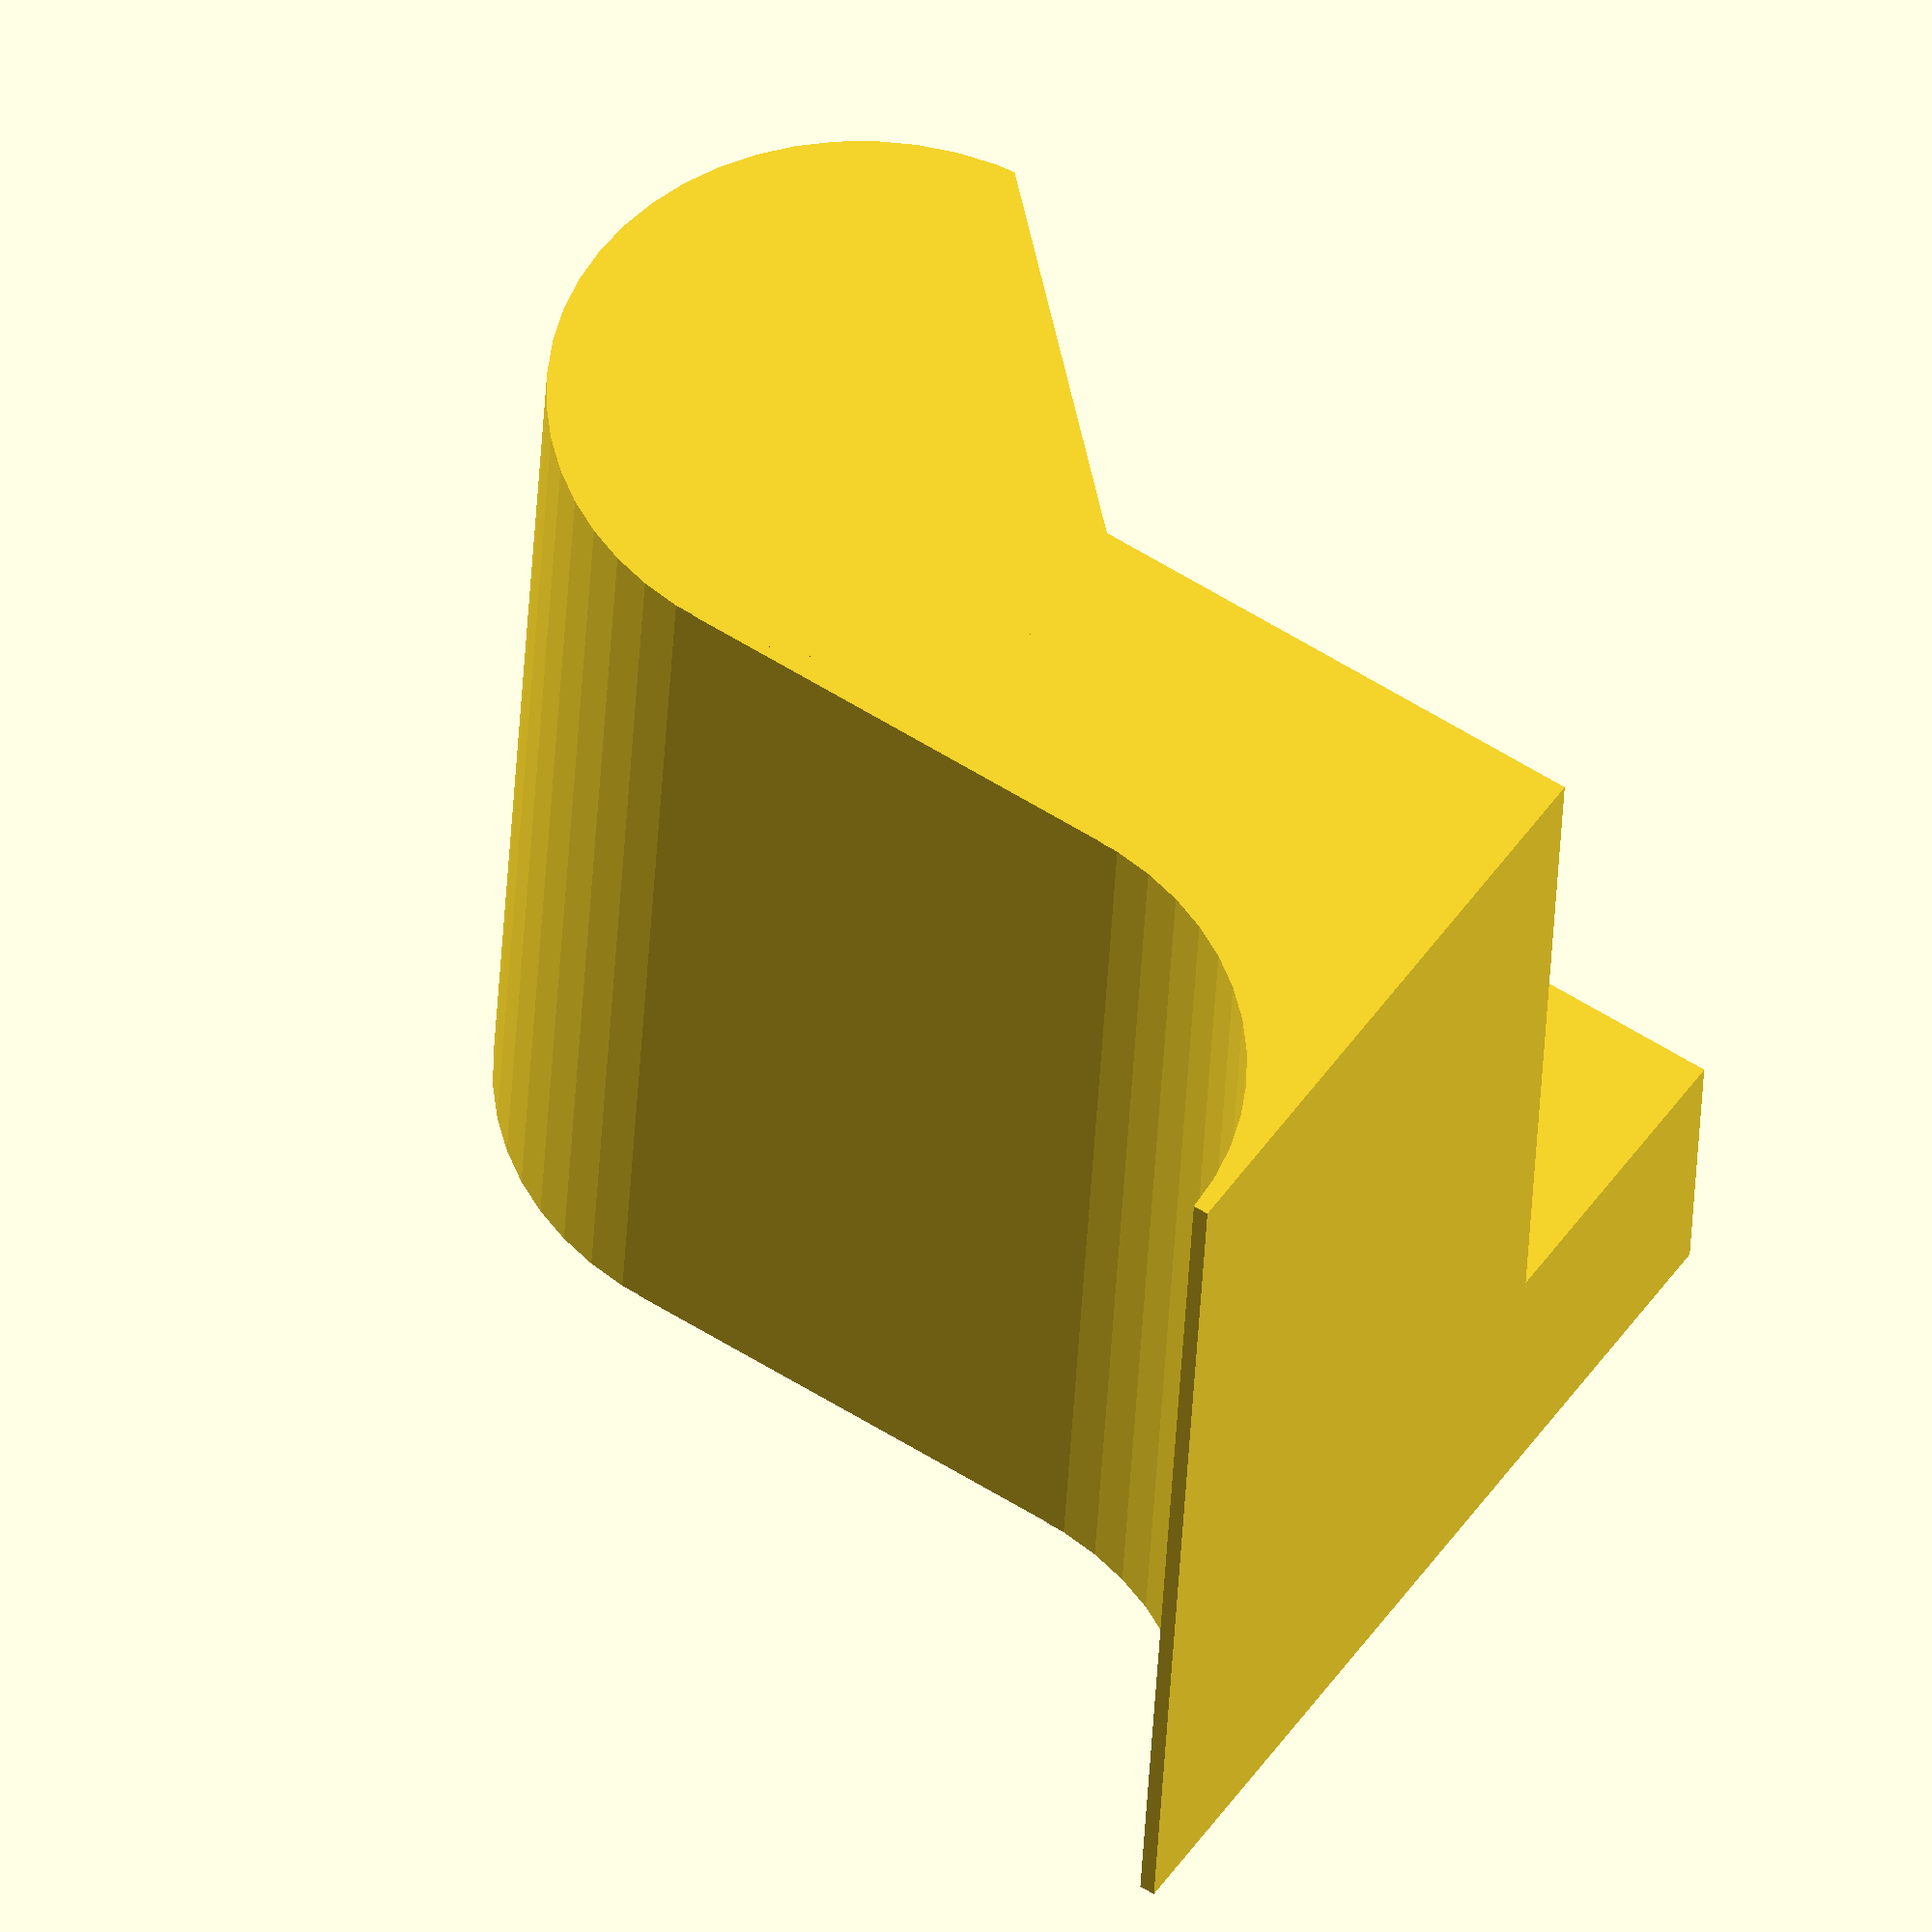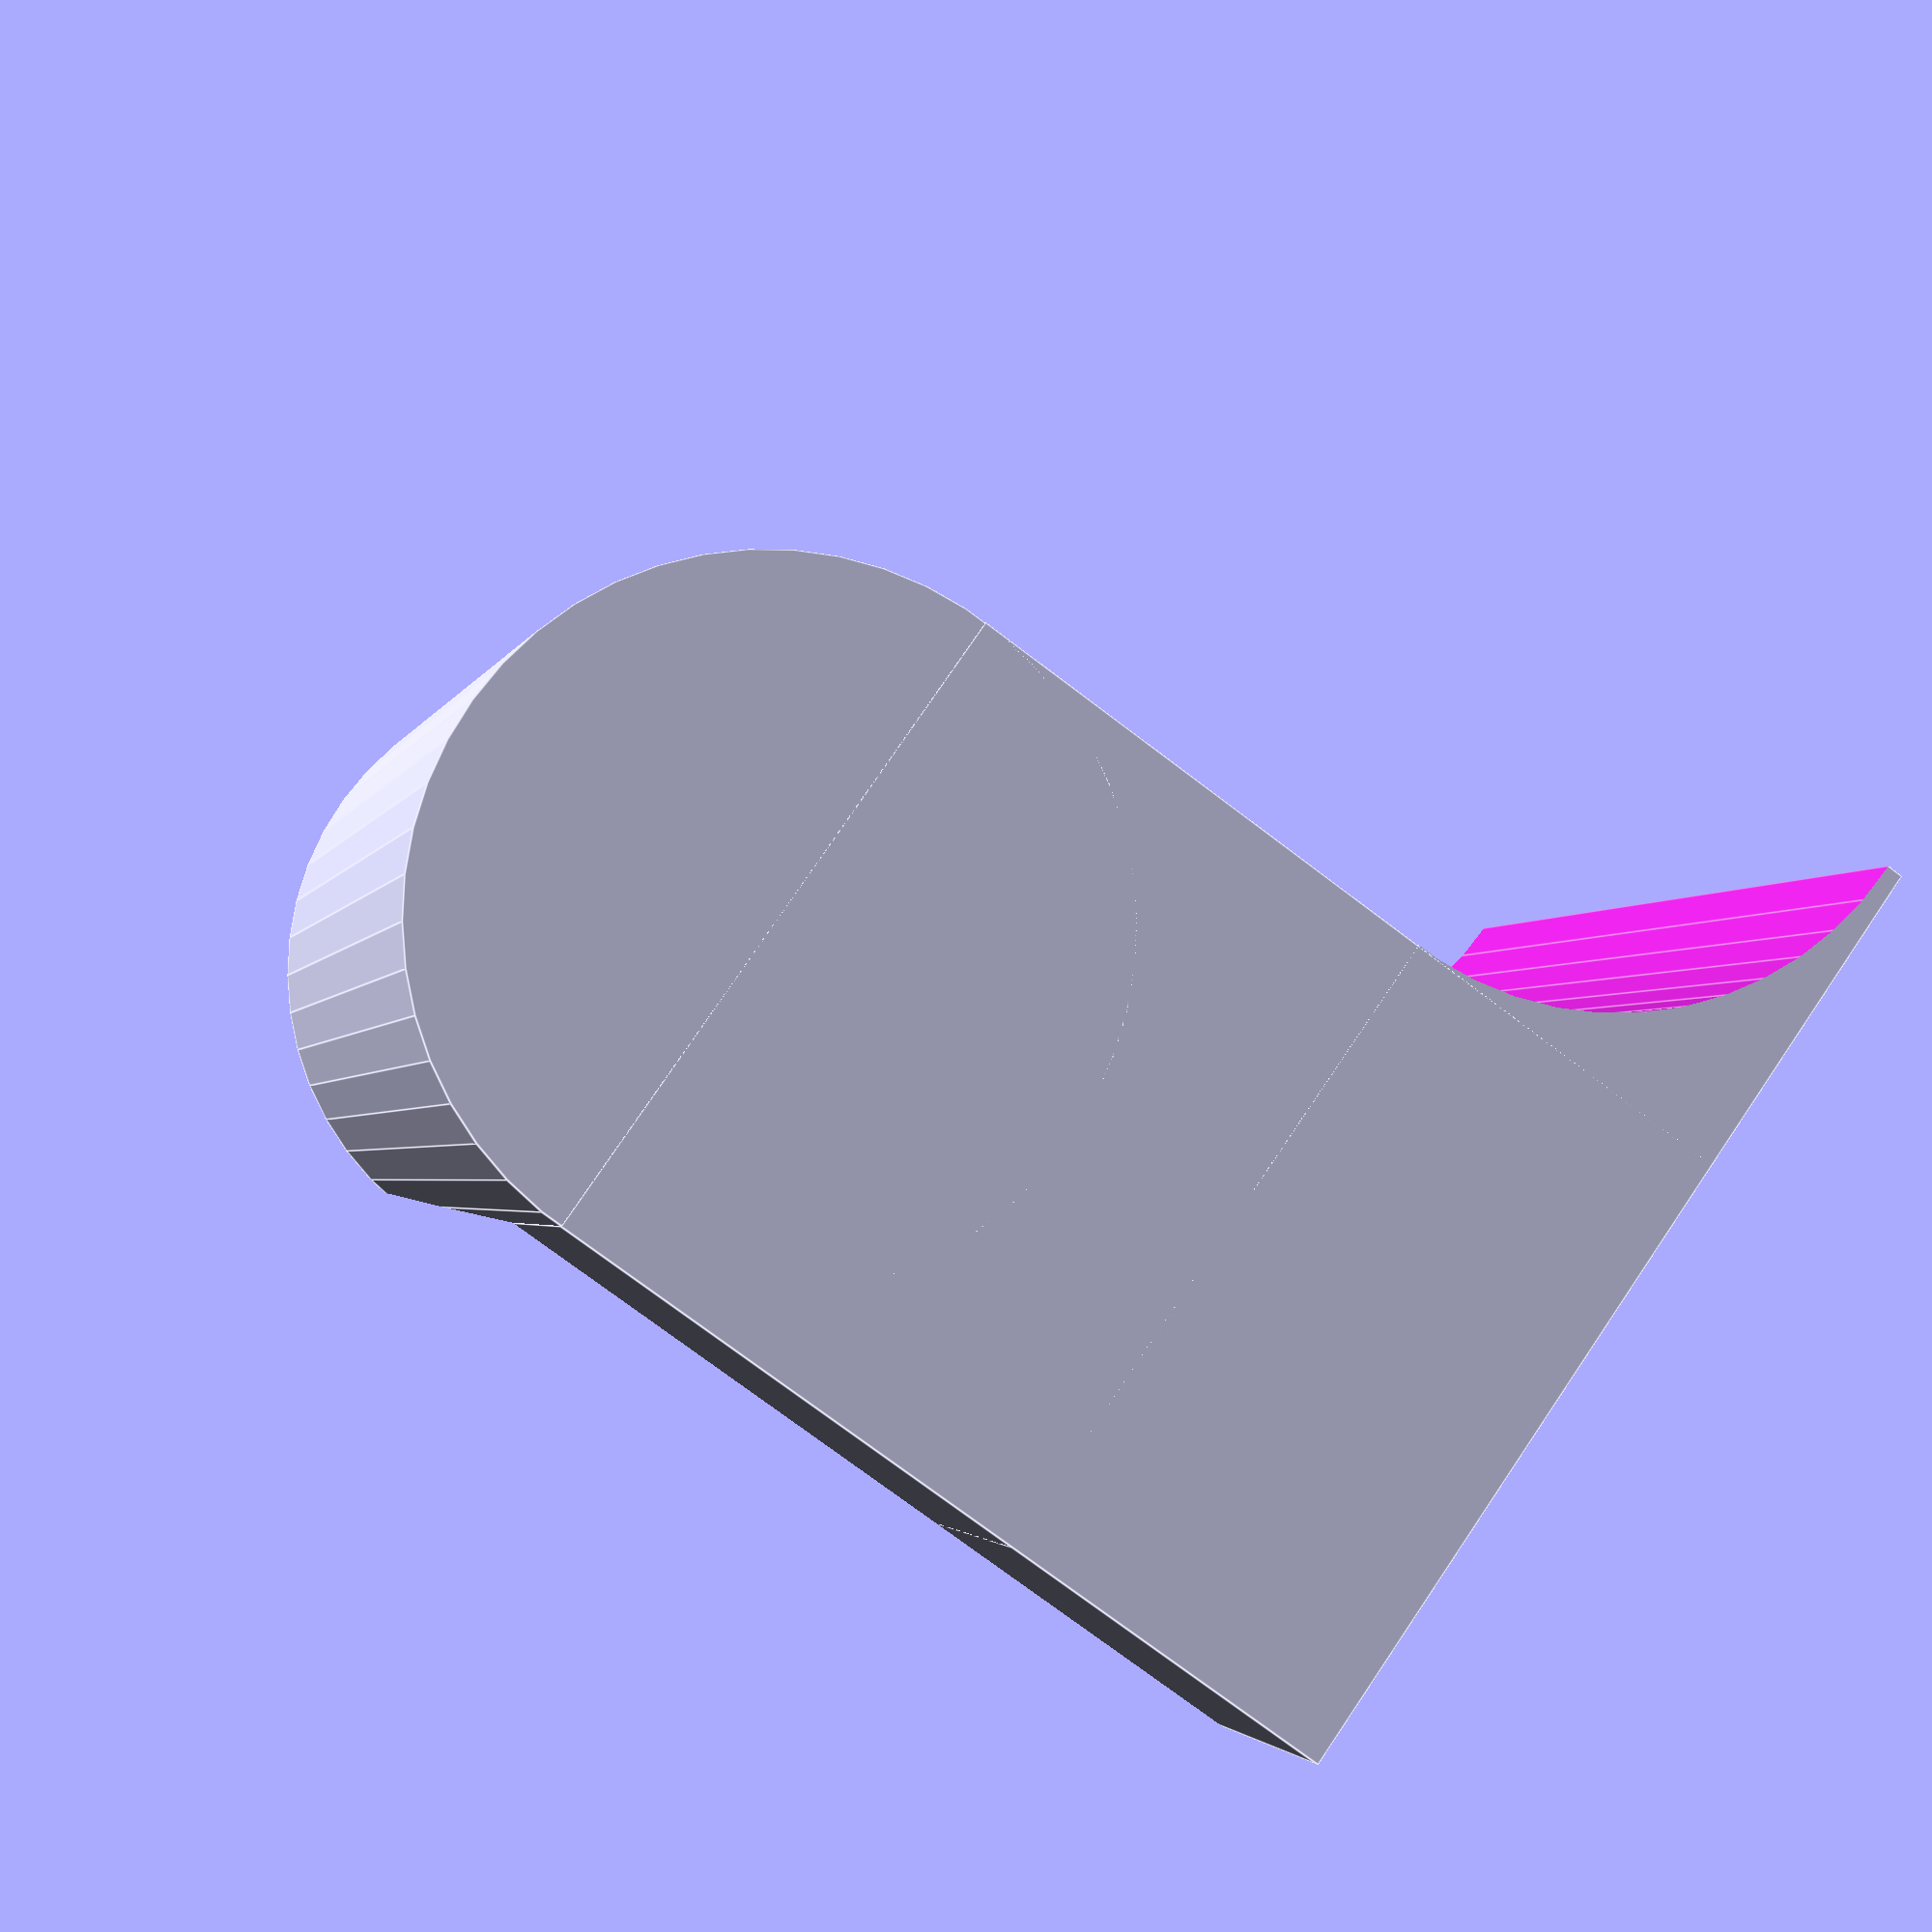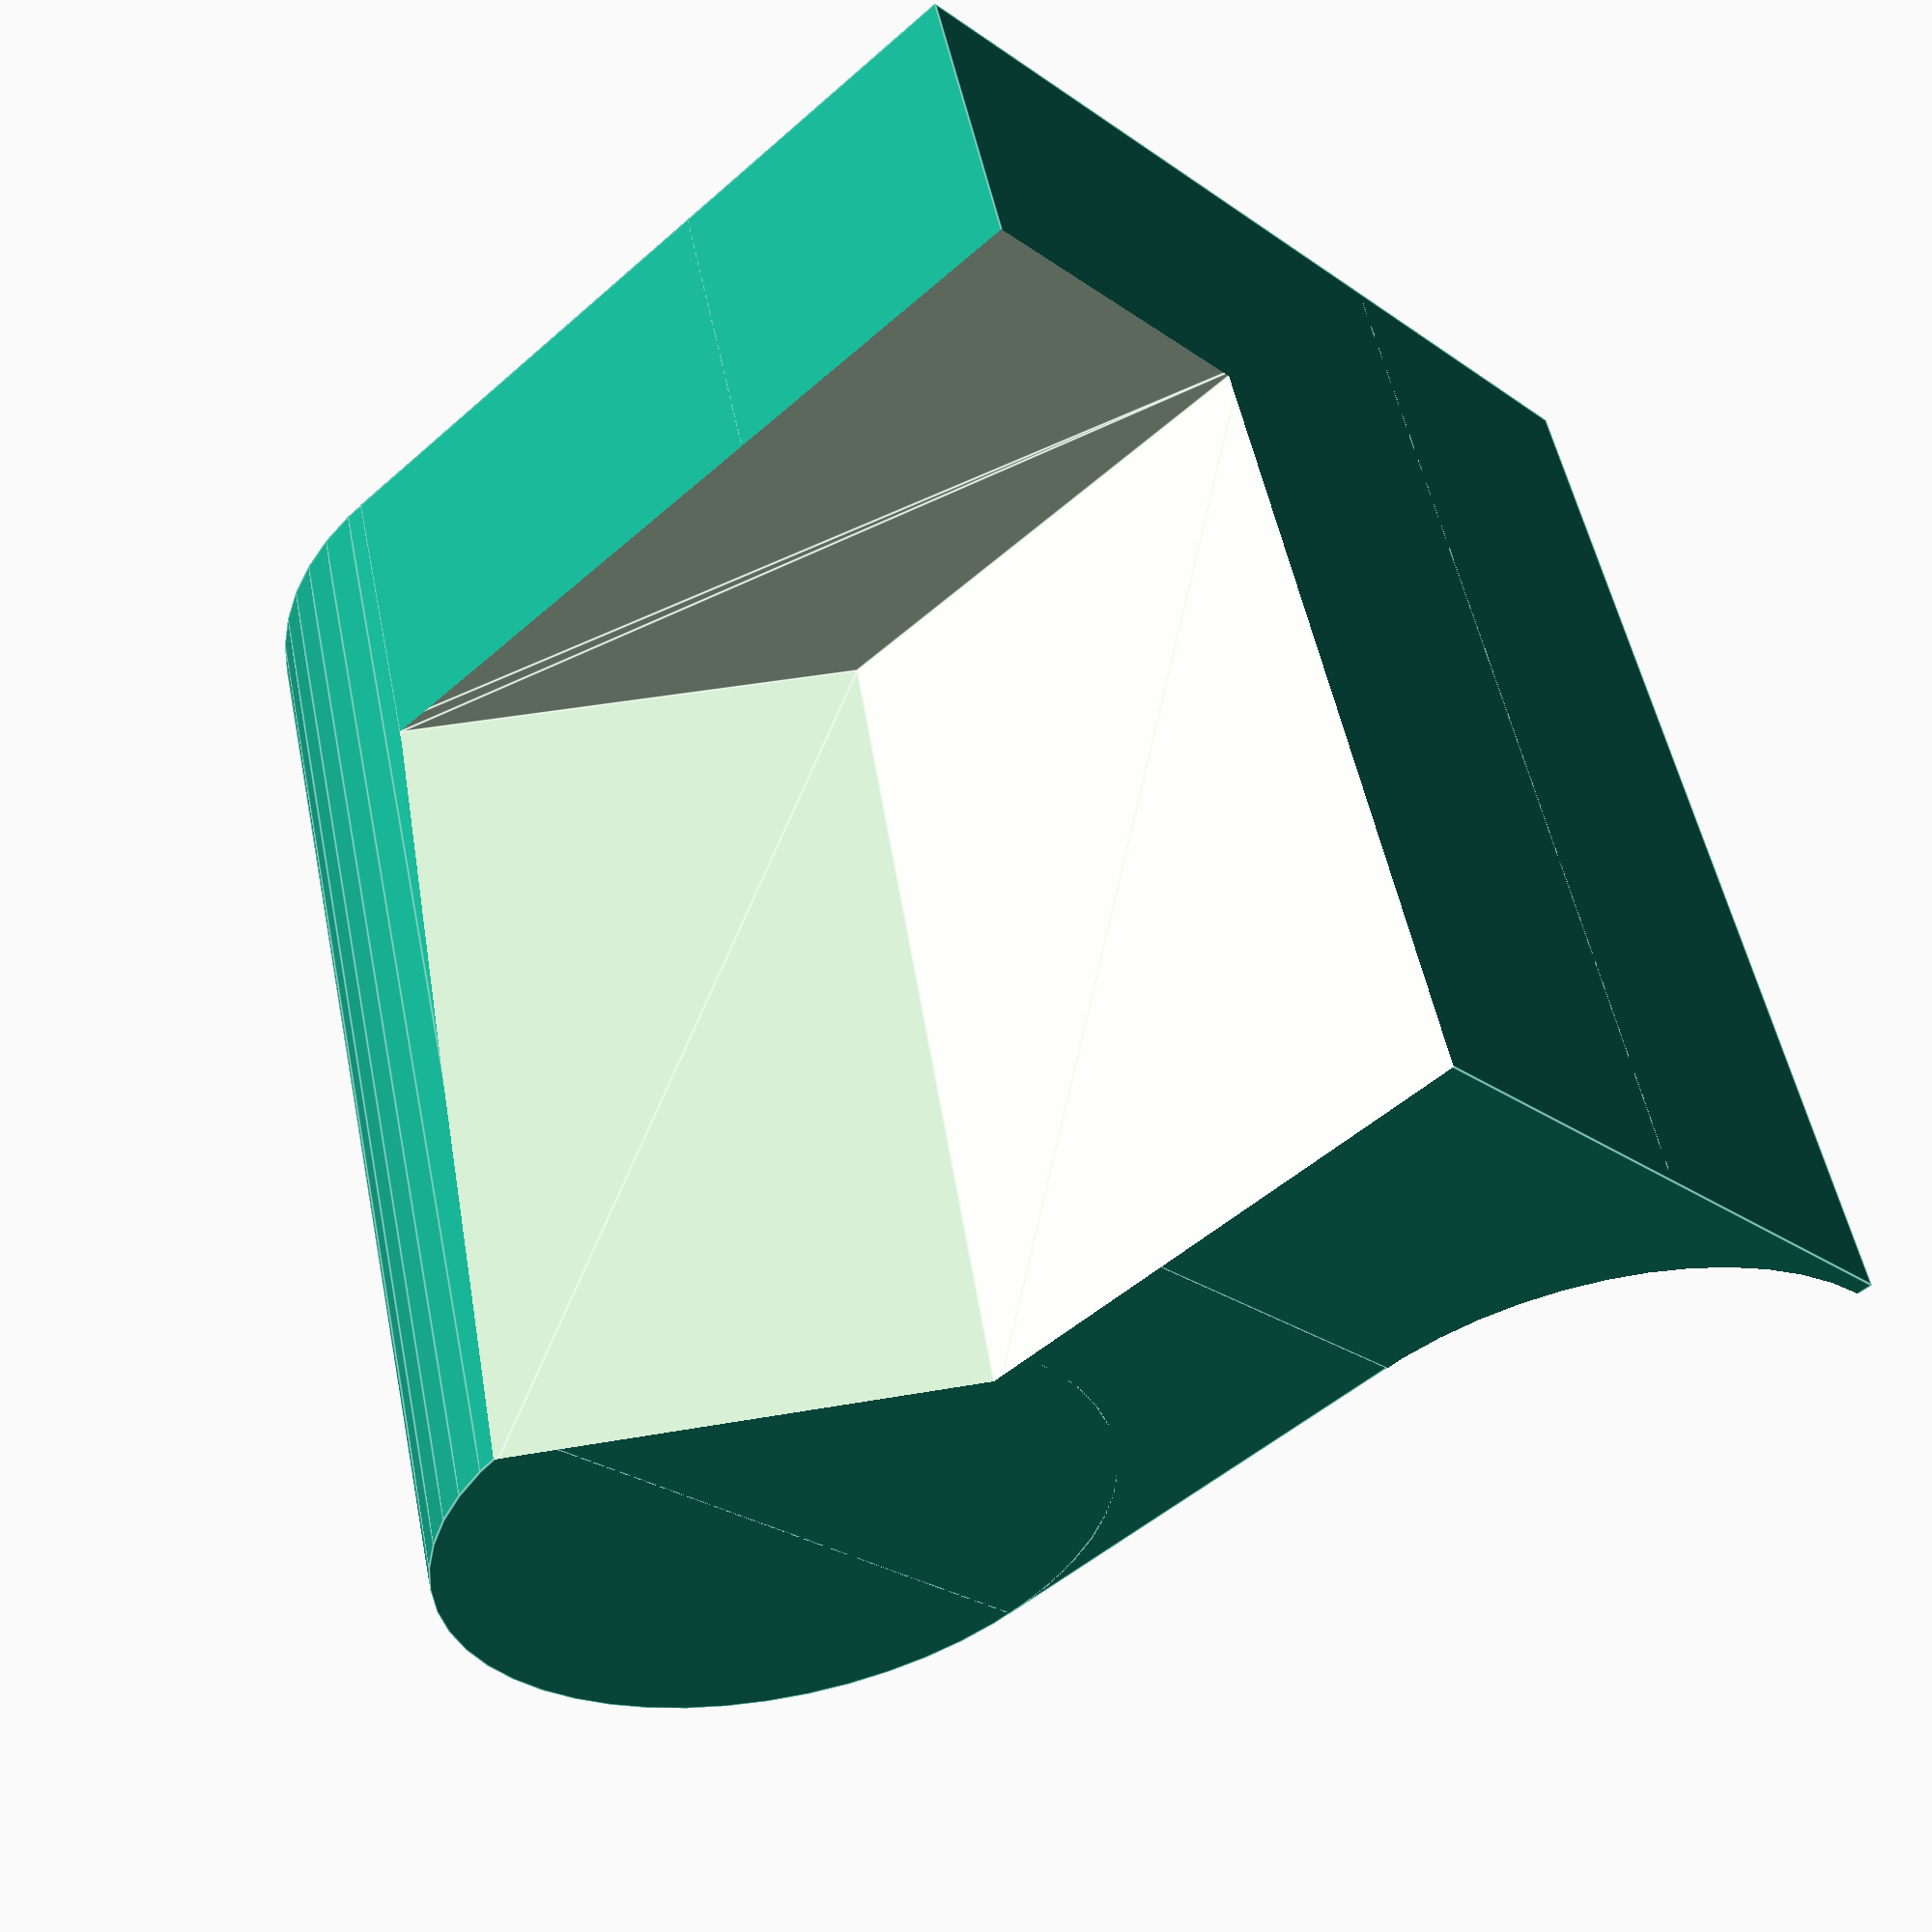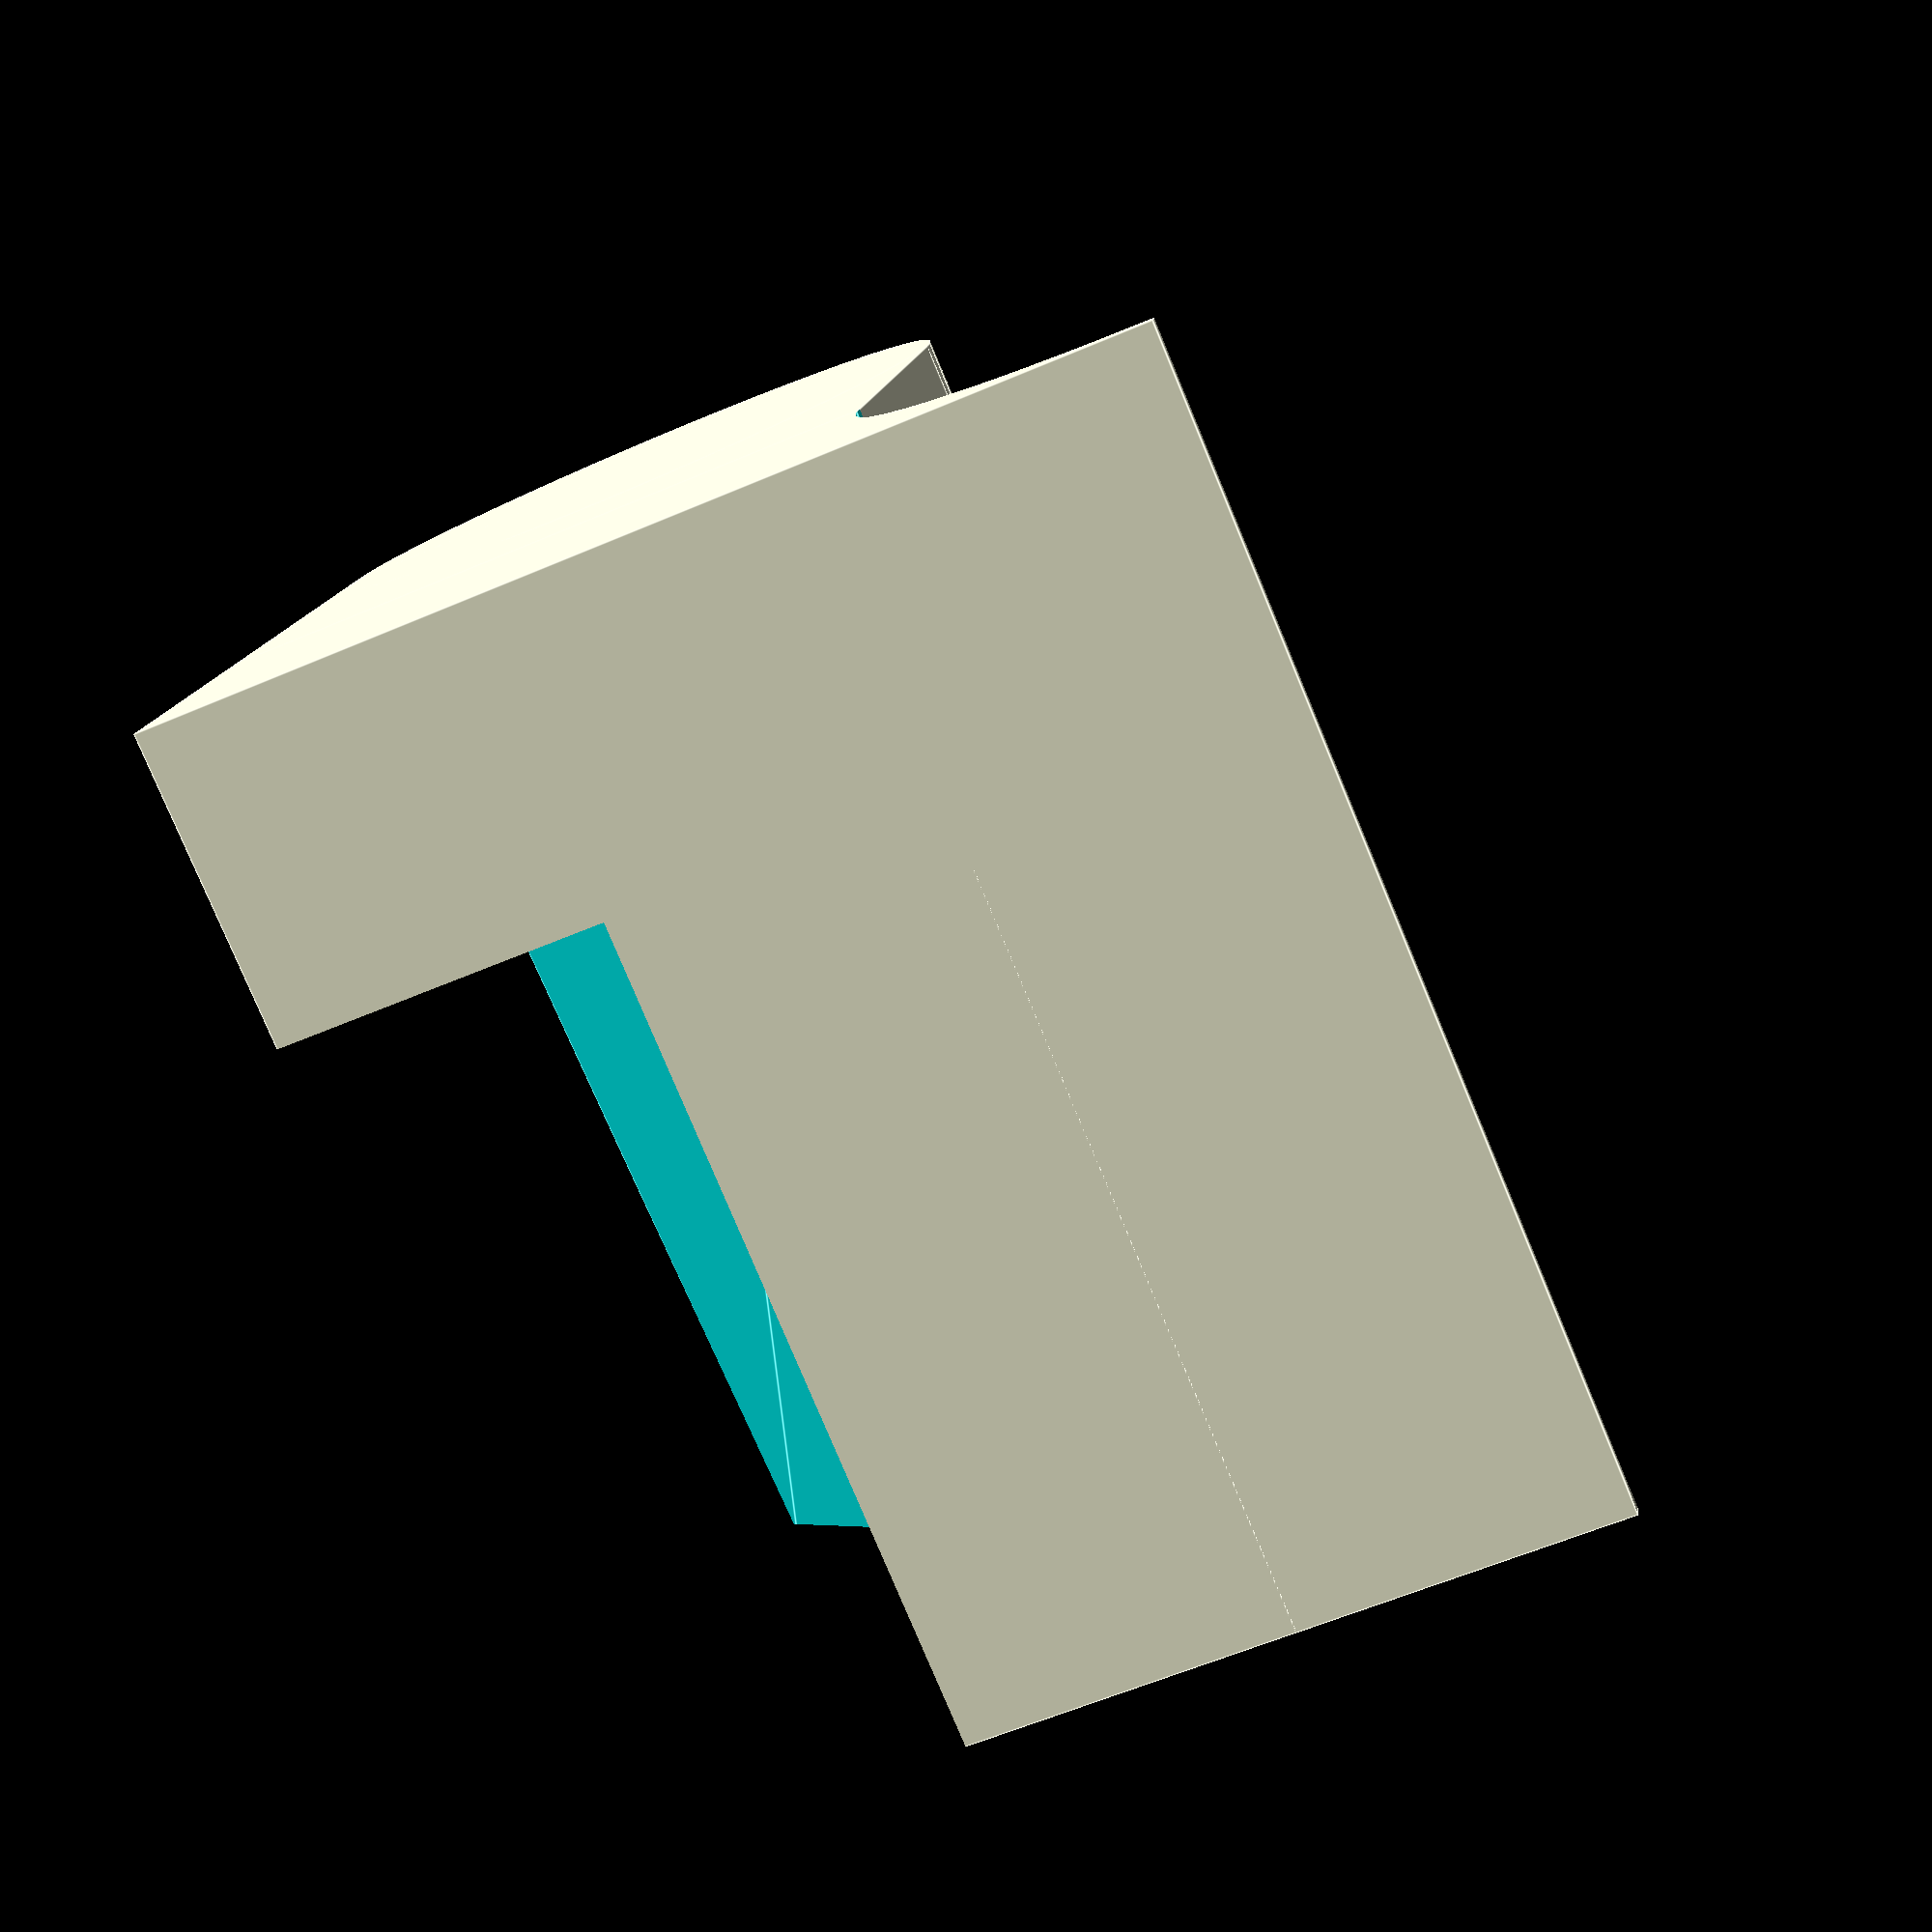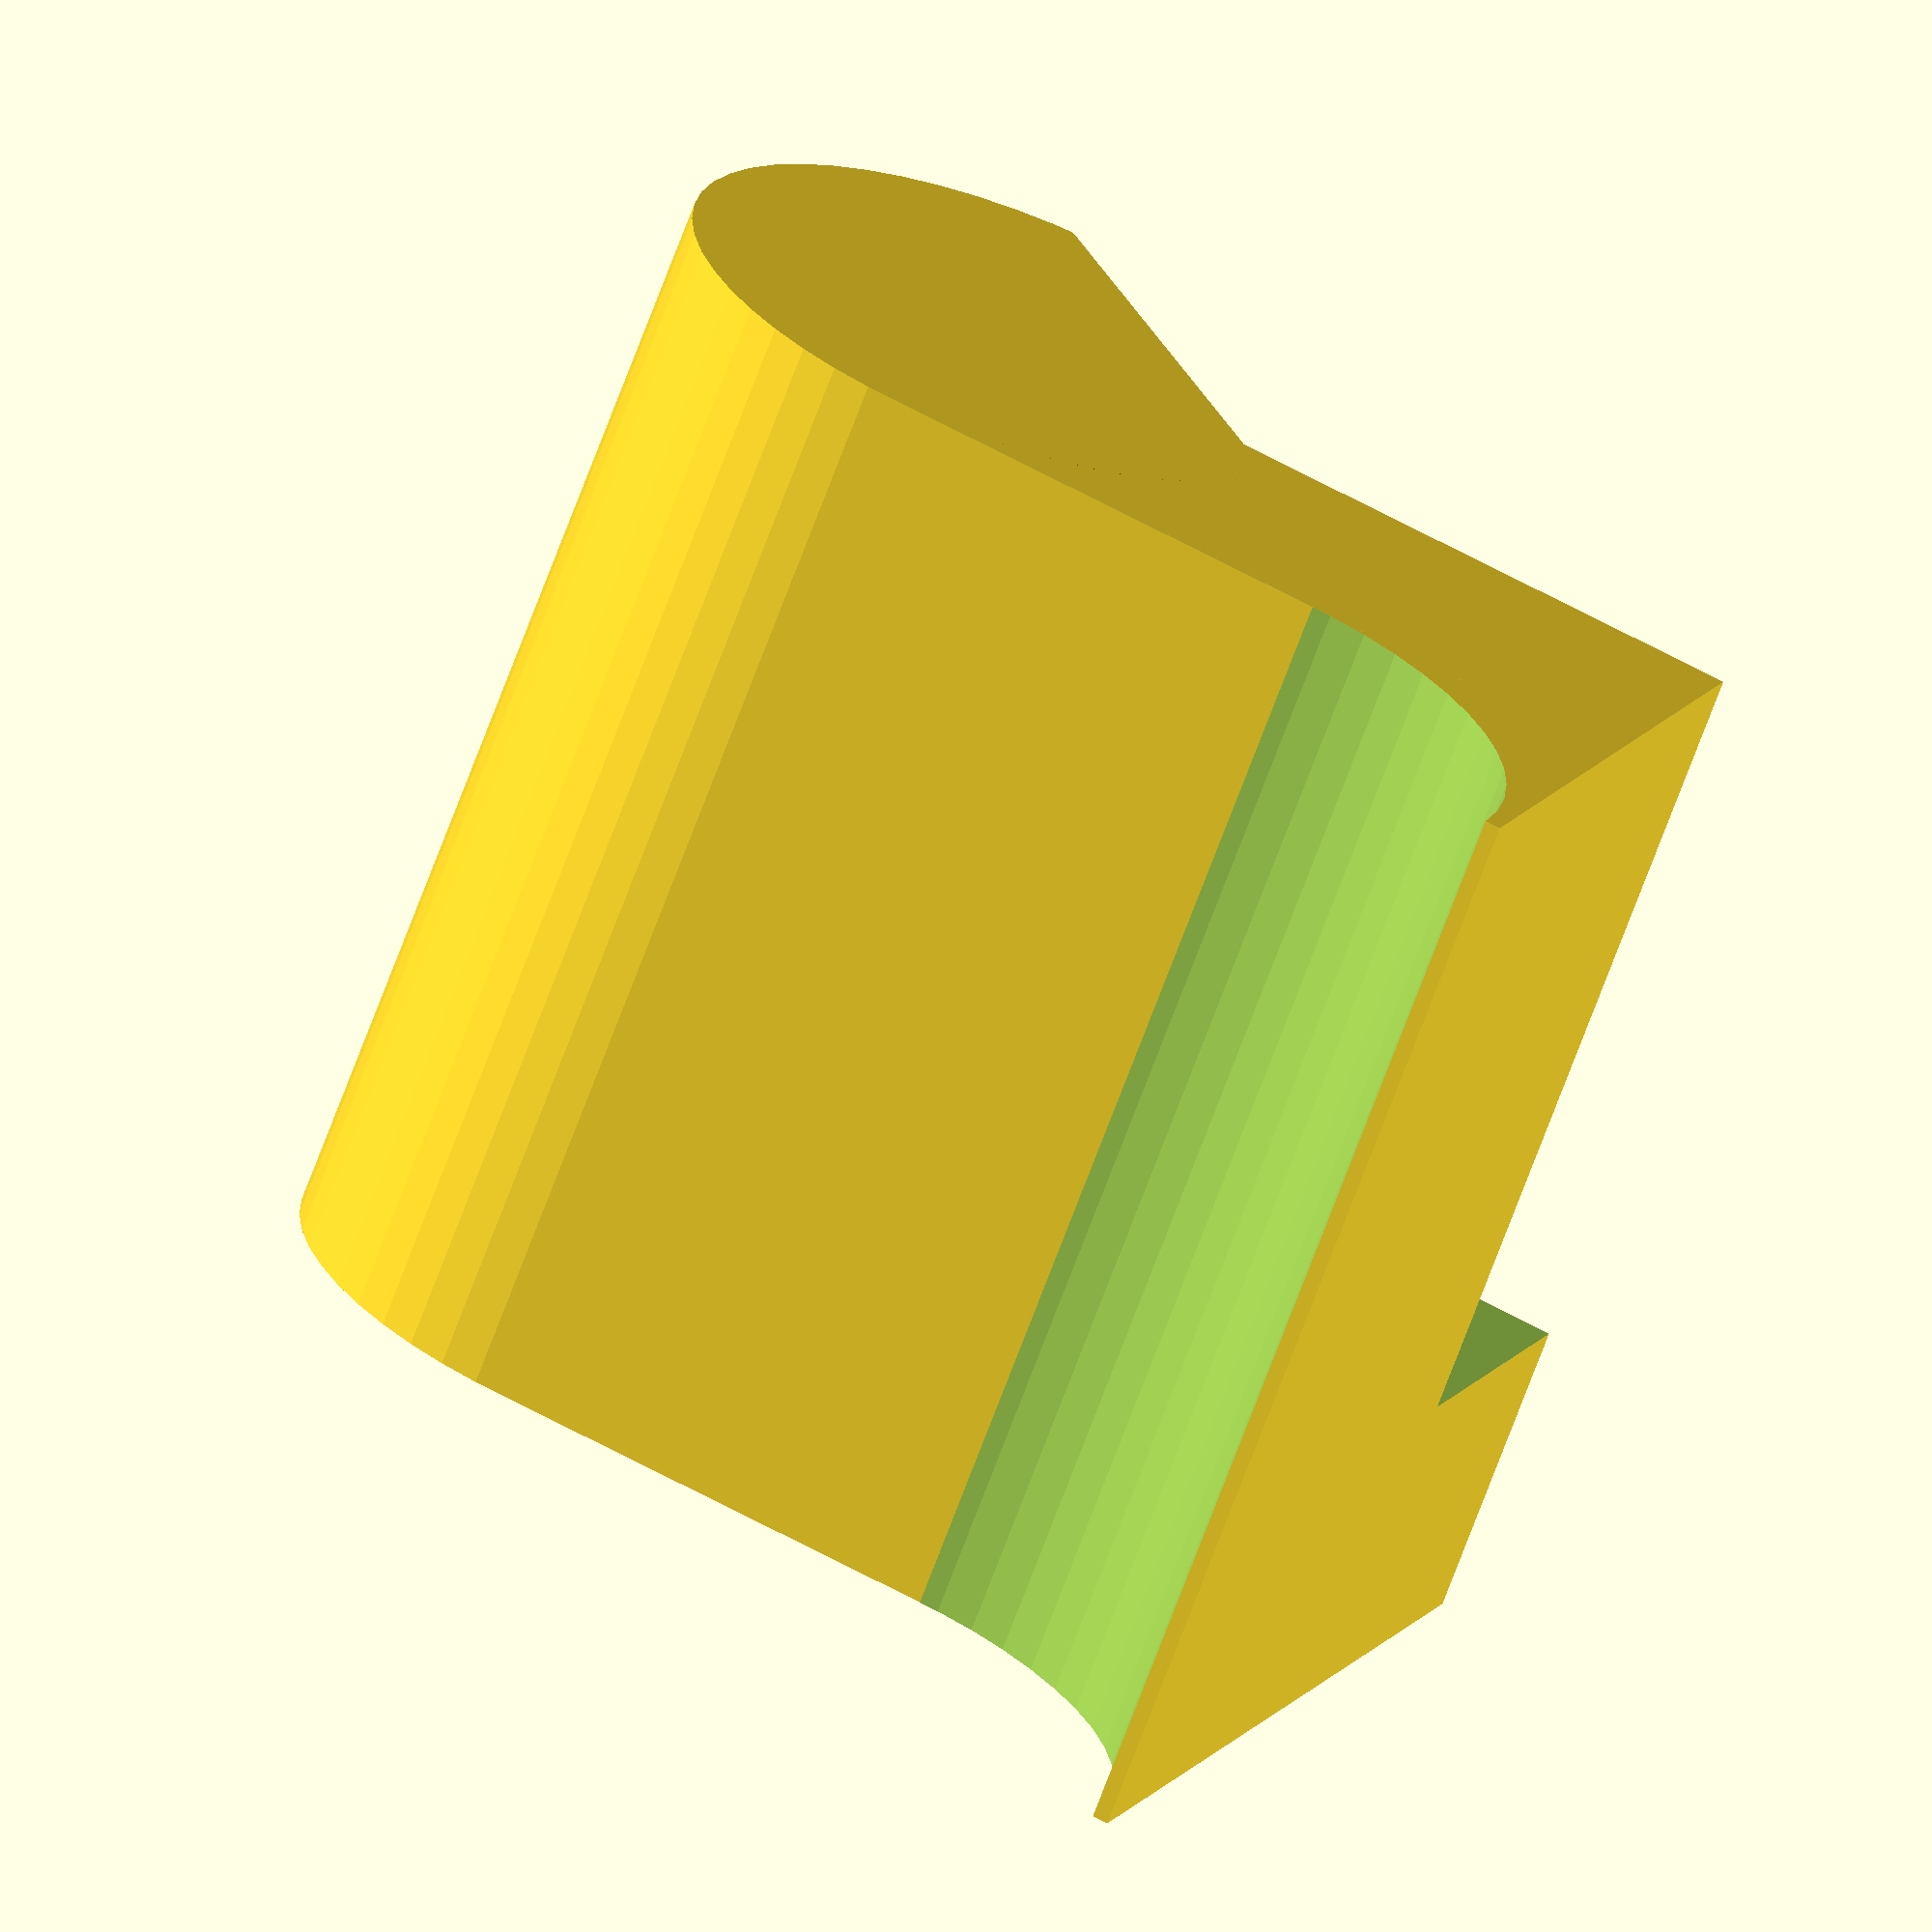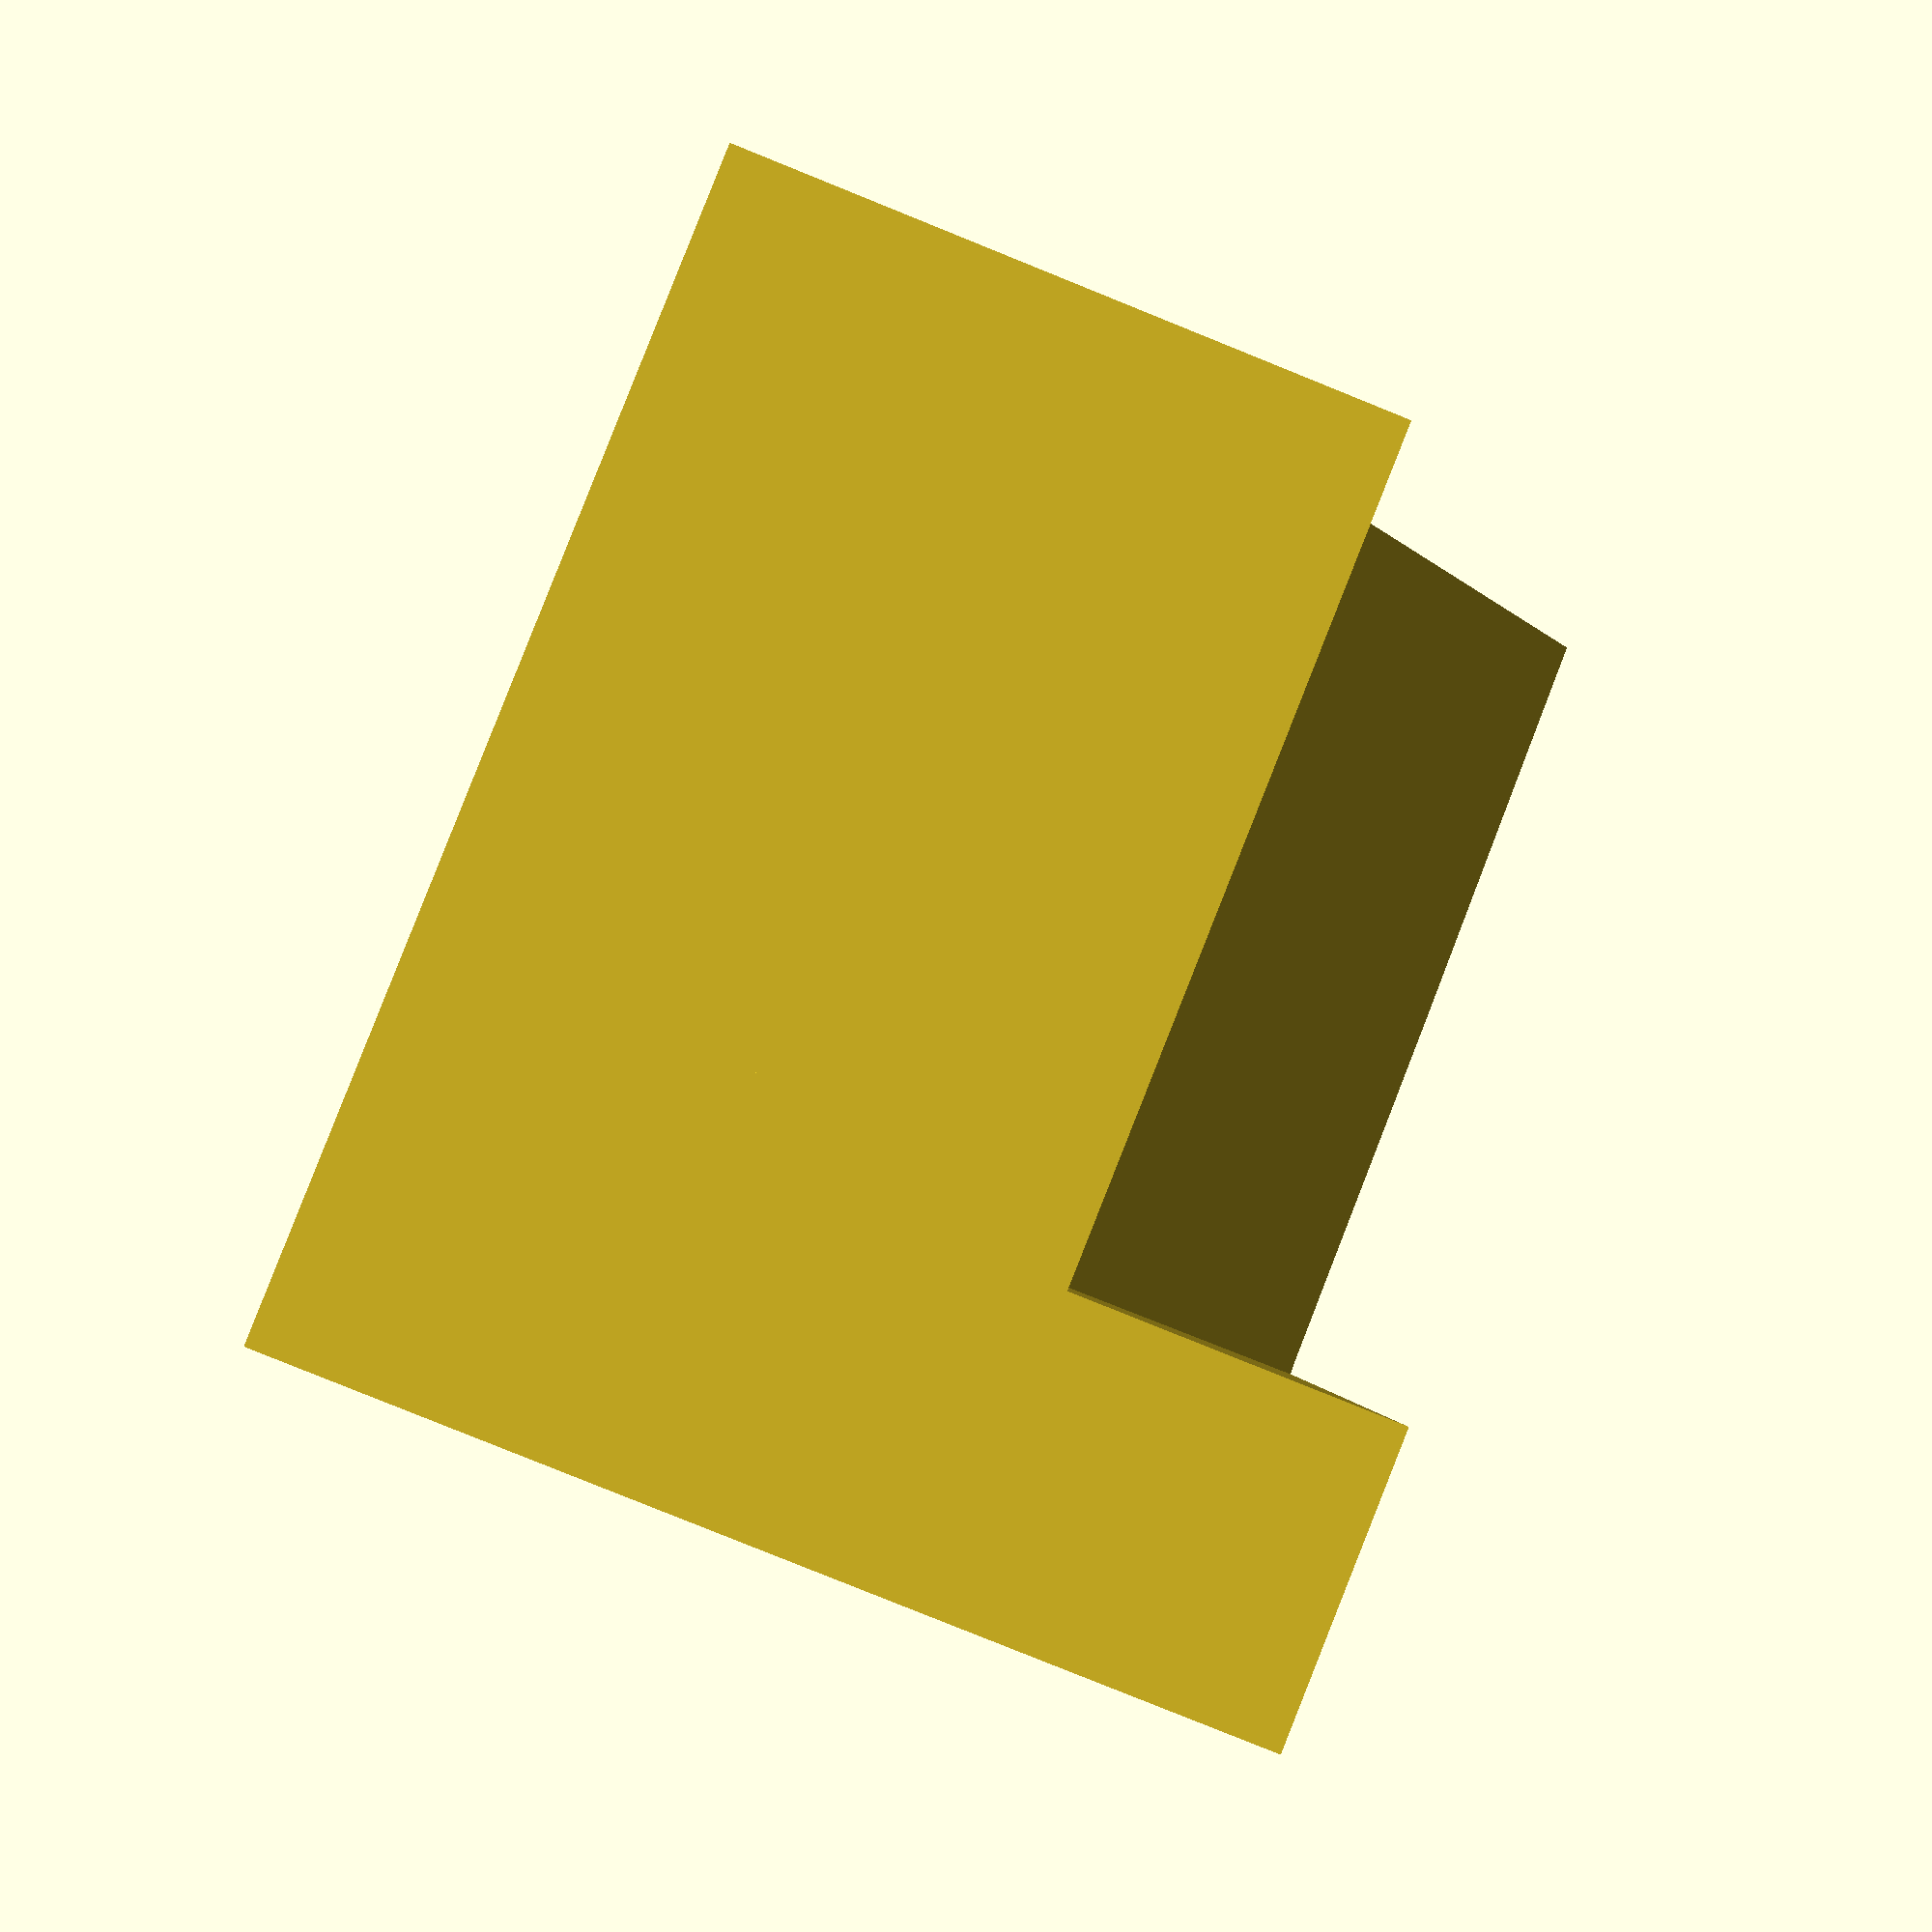
<openscad>
$fn = 50;
x = 0.1;
e = 0.001;

module lock_shape(y1, y2, z1, z2) {
	linear_extrude(height = e)
		polygon([[0, 0], [0, y1 + y2], [z1, y1 + y2], [z2, y1], [z2, 0]]);
}

module lock(length, width, height, angle) {
	y1 = x;
	y2 = width;
	z1 = height - width;
	z2 = height;
	zo = length * tan(angle);

	translate([length, y1, 0]) rotate([0, 90, 180]) hull() {
		lock_shape(y1, y2, z1, z2);
		translate([0, 0, length])
			lock_shape(y1, y2, z1 + zo, z2 + zo);
	}
}

module lock_post(length, width, height, angle, wall = 2, stopper_length = 2) {
	w = width + wall;
	difference() {
		union() {
			translate([0, 0, x]) rotate([0, 180, 180]) cube([length + stopper_length, w, height + x]);
			translate([0, 0, x]) rotate([0, 180, 180]) cube([length + stopper_length, w + wall, wall + x]);
			translate([0, -w / 2, -height]) rotate([0, 90, 0]) cylinder(r = w / 2, h = length + stopper_length);
		}
		translate([-x, 0, 2*x]) lock(length = length + 2 * x, width = width, height = height + 2 * x, angle = angle);
		translate([-1, -w - wall, -wall]) rotate([0, 90, 0]) cylinder(r = wall, h = length + stopper_length + 2);
	}
}

translate([0, 2, 0]) lock(length = 5, width = 2, height = 5, angle = 3);
!lock_post(length = 5, width = 2, height = 5, angle = 3, wall = 2);

</openscad>
<views>
elev=302.6 azim=94.9 roll=303.4 proj=o view=solid
elev=75.0 azim=111.6 roll=232.8 proj=p view=edges
elev=229.0 azim=73.5 roll=225.5 proj=p view=edges
elev=165.8 azim=67.2 roll=173.0 proj=p view=edges
elev=297.2 azim=135.1 roll=299.1 proj=o view=solid
elev=181.6 azim=291.7 roll=183.4 proj=p view=solid
</views>
